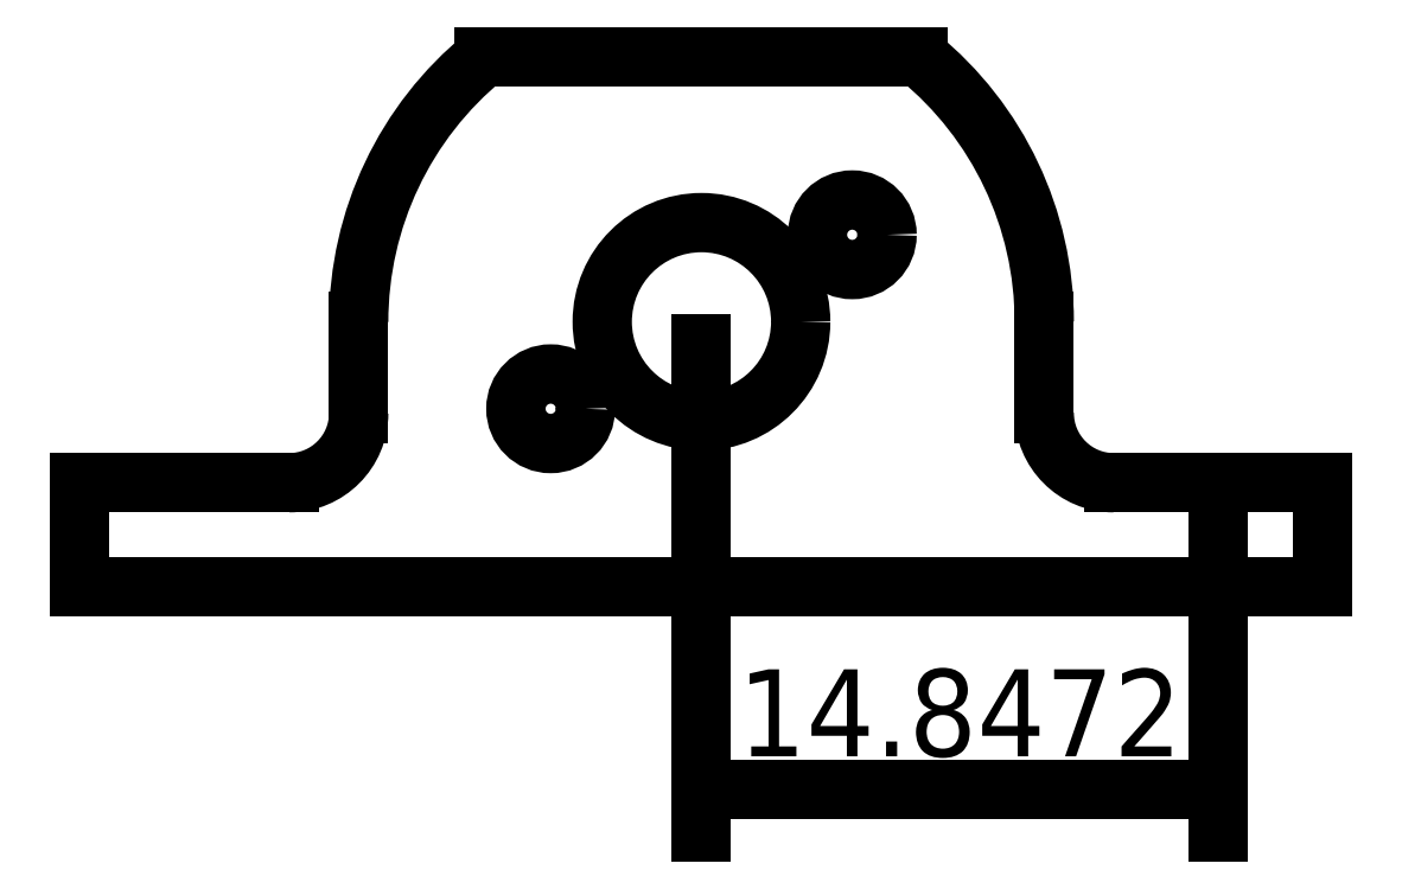
<metadata>
{"format":"dxf","ext":"dxf","renderer":"ezdxf+matplotlib","layout":"modelspace","background":"white","min_lineweight":24,"dpi":150}
</metadata>
<code>
0
SECTION
2
ENTITIES
0
ARC
8
0
10
0
20
0
40
7.75
50
129.3
51
230.7
0
LINE
8
0
10
-4.905
20
-6
11
4.905
21
-6
0
LINE
8
0
10
-4.905
20
6
11
4.905
21
6
0
ARC
8
0
10
0
20
0
40
7.75
50
309.3
51
50.73
0
CIRCLE
8
1
10
0
20
0
40
2.85
0
CIRCLE
8
2-axis
10
0
20
0
40
0.75
0
CIRCLE
8
screws-holes
10
-7.348e-16
20
-4
40
0.8
0
LINE
8
back-elec
10
-6.45
20
-1
11
-6.45
21
1
0
LINE
8
back-elec
10
-6.05
20
-1
11
-6.05
21
1
0
LINE
8
back-elec
10
6.05
20
-1
11
6.05
21
1
0
LINE
8
back-elec
10
6.45
20
-1
11
6.45
21
1
0
LINE
8
back-elec
10
-6.45
20
1
11
-6.05
21
1
0
LINE
8
back-elec
10
6.05
20
1
11
6.45
21
1
0
LINE
8
back-elec
10
6.05
20
-1
11
6.45
21
-1
0
LINE
8
back-elec
10
-6.45
20
-1
11
-6.05
21
-1
0
CIRCLE
8
screws-holes
10
-4.33
20
-2.5
40
1
0
CIRCLE
8
screws-holes
10
4.33
20
2.5
40
1
0
ARC
8
support
10
0
20
0
40
7.85
50
129.3
51
230.7
0
LINE
8
support
10
-4.969
20
-6.077
11
4.969
21
-6.077
0
LINE
8
support
10
-4.969
20
6.077
11
4.969
21
6.077
0
LINE
8
support
10
-6.235
20
7.626
11
6.235
21
7.626
0
ARC
8
support
10
-11.84
20
-2.626
40
2
50
270
51
0
0
LINE
8
support
10
-17.85
20
-4.626
11
-11.84
21
-4.626
0
LINE
8
support
10
-17.85
20
-4.626
11
-17.85
21
-7.626
0
ARC
8
support
10
0
20
0
40
9.85
50
129.3
51
178.1
0
LINE
8
support
10
-9.844
20
-0.3343
11
-9.844
21
-2.626
0
LINE
8
support
10
-9.844
20
0.3343
11
-9.844
21
-0.3343
0
ARC
8
support
10
-1.061e-11
20
-1.776e-15
40
7.85
50
309.3
51
50.73
0
ARC
8
support
10
11.84
20
-2.626
40
2
50
180
51
270
0
LINE
8
support
10
17.85
20
-4.626
11
11.84
21
-4.626
0
ARC
8
support
10
-1.061e-11
20
-1.776e-15
40
9.85
50
1.945
51
50.73
0
LINE
8
support
10
9.844
20
-0.3343
11
9.844
21
-2.626
0
LINE
8
support
10
9.844
20
0.3343
11
9.844
21
-0.3343
0
LINE
8
support
10
-17.85
20
-7.626
11
17.85
21
-7.626
0
LINE
8
support
10
17.85
20
-4.626
11
17.85
21
-7.626
0
LINE
8
support-front
10
-11.84
20
-4.626
11
-17.85
21
-4.626
0
LINE
8
support-front
10
-17.85
20
-4.626
11
-17.85
21
-7.626
0
LINE
8
support-front
10
-17.85
20
-7.626
11
17.85
21
-7.626
0
LINE
8
support-front
10
17.85
20
-7.626
11
17.85
21
-4.626
0
LINE
8
support-front
10
17.85
20
-4.626
11
11.84
21
-4.626
0
LINE
8
1
10
-6.235
20
7.626
11
6.235
21
7.626
0
LINE
8
support-front
10
9.844
20
-2.626
11
9.844
21
1.718e-11
0
ARC
8
support-front
10
-1.061e-11
20
-1.776e-15
40
9.844
50
129.3
51
180
0
ARC
8
support-front
10
-1.061e-11
20
-1.776e-15
40
9.844
50
1e-10
51
50.73
0
ARC
8
support-front
10
-11.84
20
-2.626
40
2
50
270
51
360
0
ARC
8
support-front
10
11.84
20
-2.626
40
2
50
180
51
270
0
LINE
8
support-front
10
-9.844
20
3.801e-15
11
-9.844
21
-2.626
0
CIRCLE
8
1
10
-4.33
20
-2.5
40
1
0
CIRCLE
8
1
10
4.33
20
2.5
40
1
0
CIRCLE
8
1
10
0
20
0
40
1.061e-11
0
CIRCLE
8
support-front
10
1.851e-23
20
-1.061e-11
40
2.85
0
CIRCLE
8
support-front
10
4.33
20
2.5
40
1
0
CIRCLE
8
support-front
10
-4.33
20
-2.5
40
1
0
LINE
8
support-front
10
-6.231
20
7.621
11
6.231
21
7.621
0
DIMENSION
8
support-front2-Cotes
2
*D1
10
14.85
20
-13.43
30
0
11
7.424
21
-11.55
31
0
70
32
71
5
3
Standard
53
0
210
0
220
0
230
1
13
-1.061e-11
23
-1.776e-15
33
0
14
14.85
24
-4.626
34
0
0
ENDSEC
0
EOF

</code>
